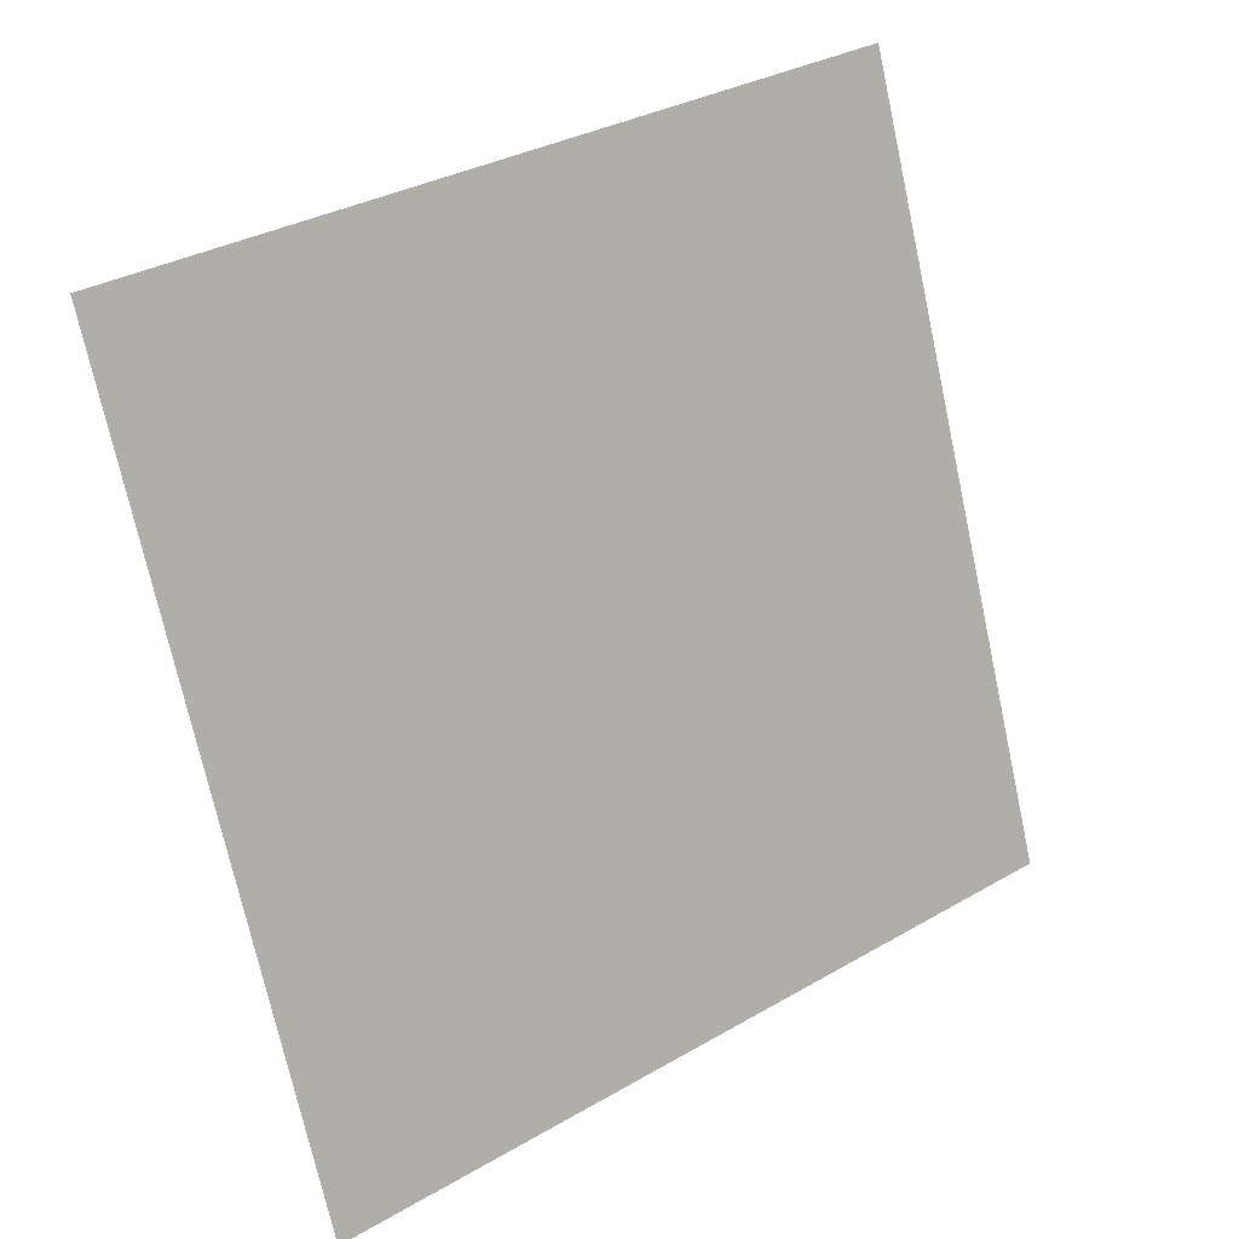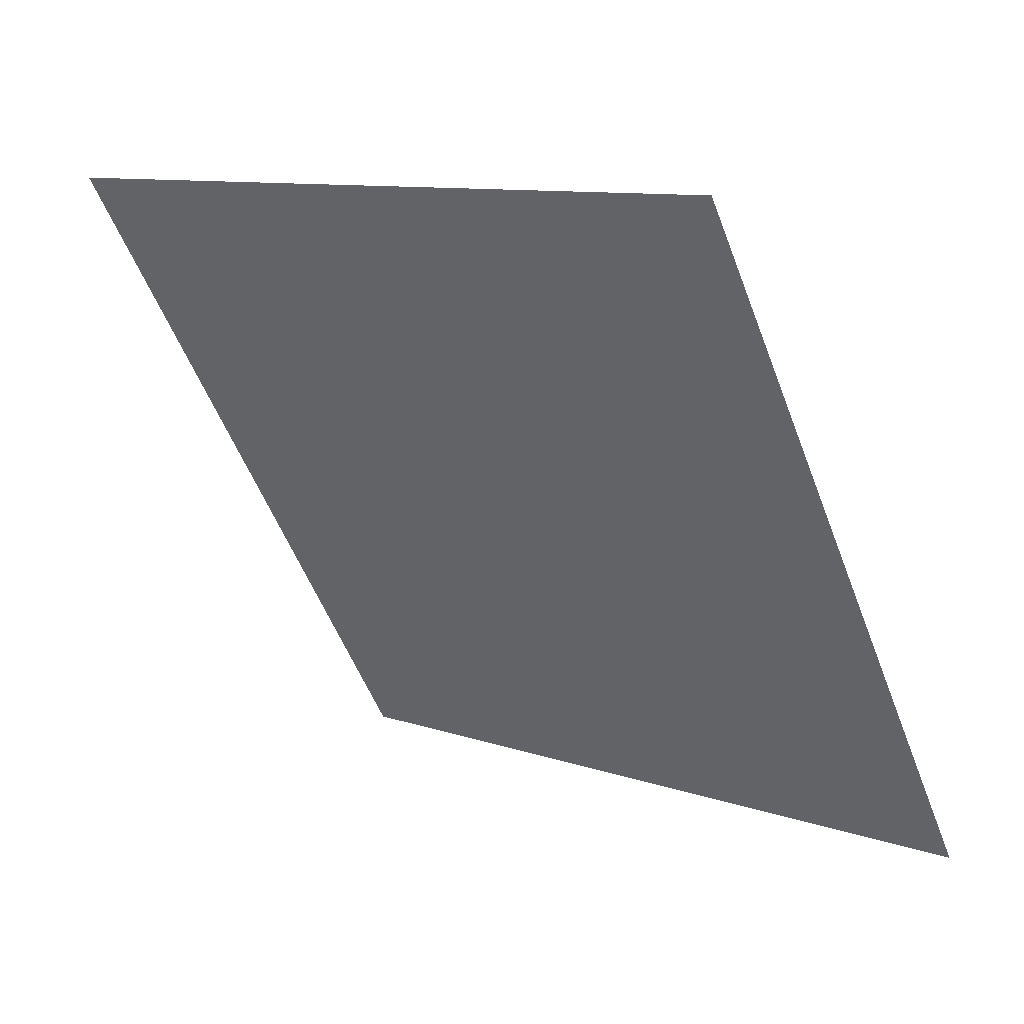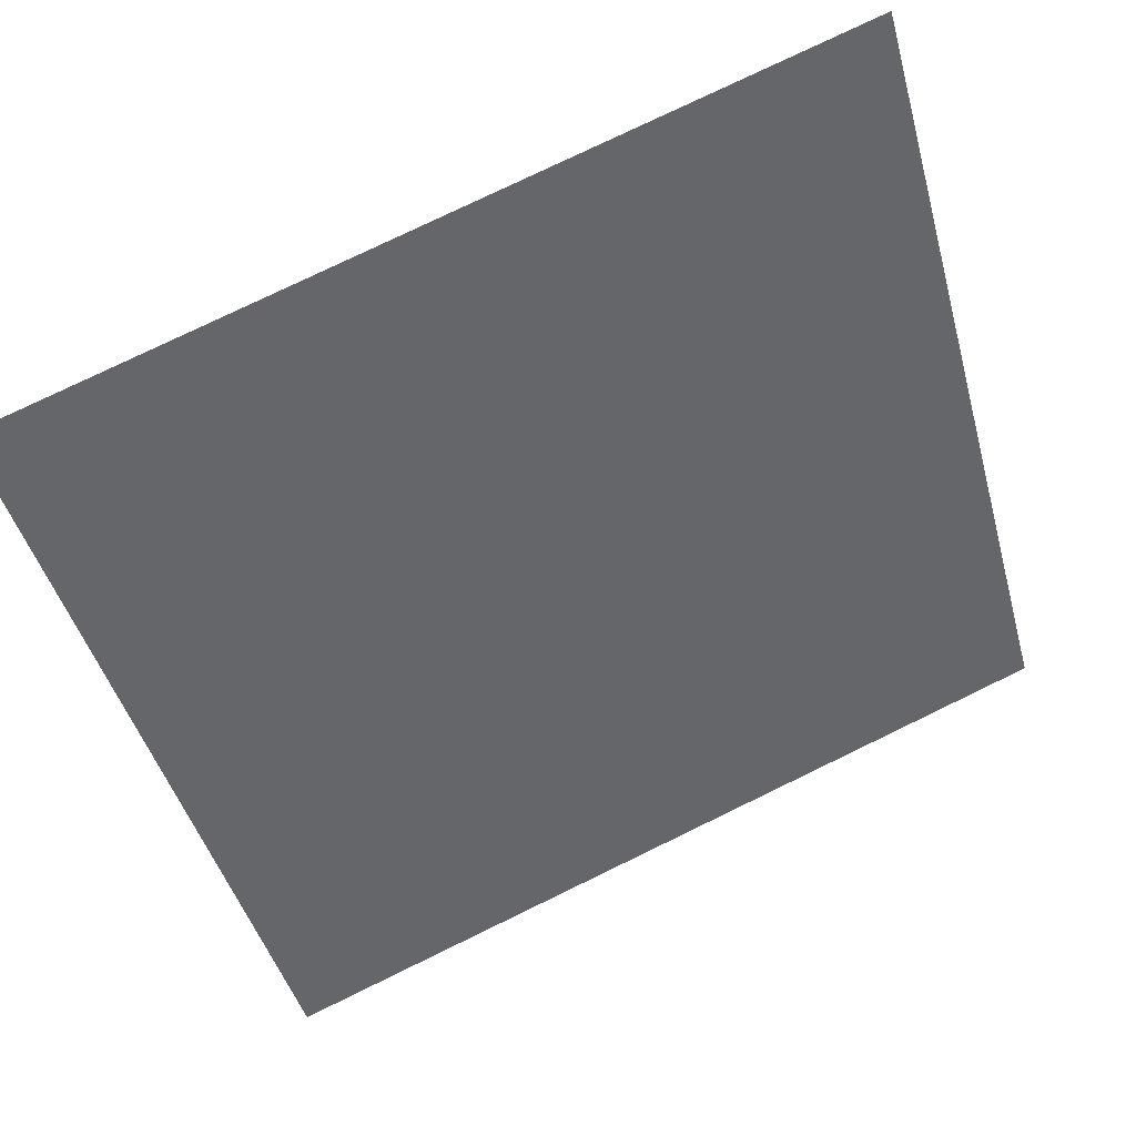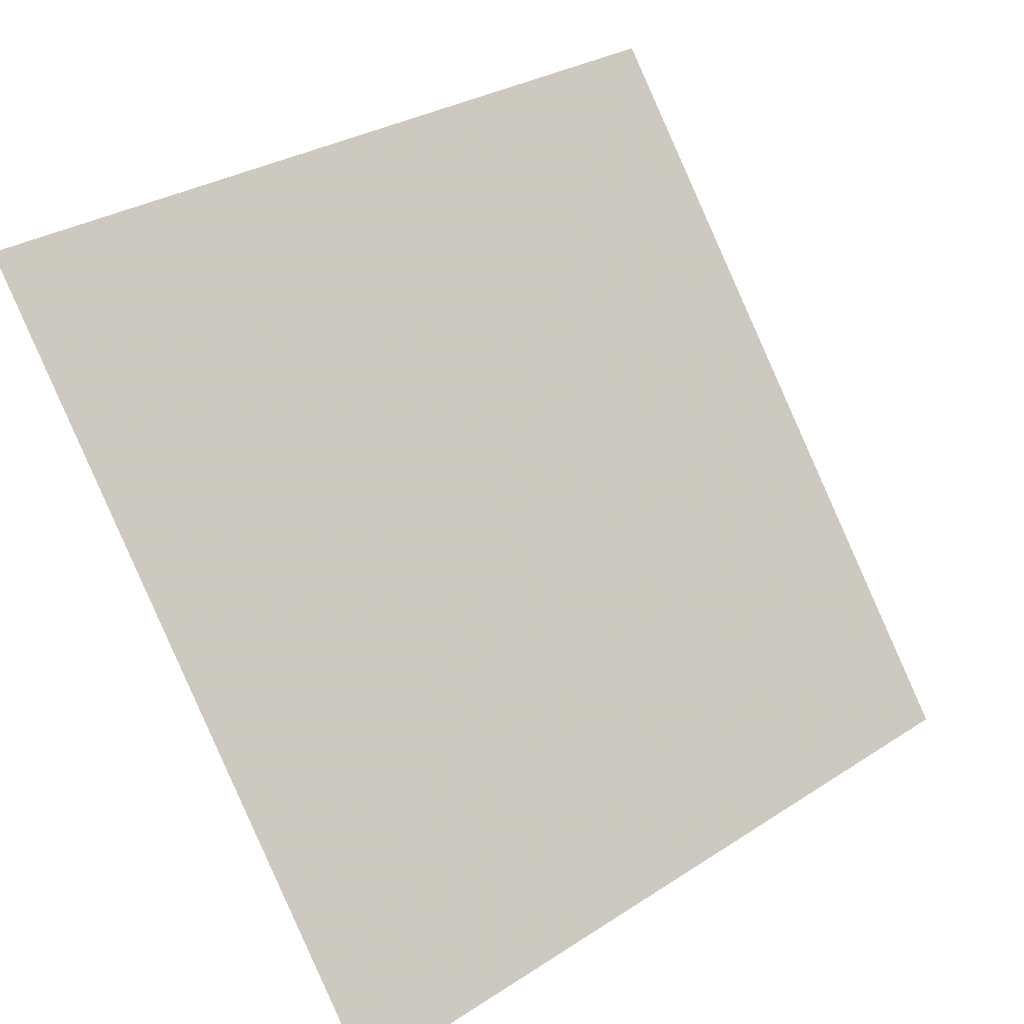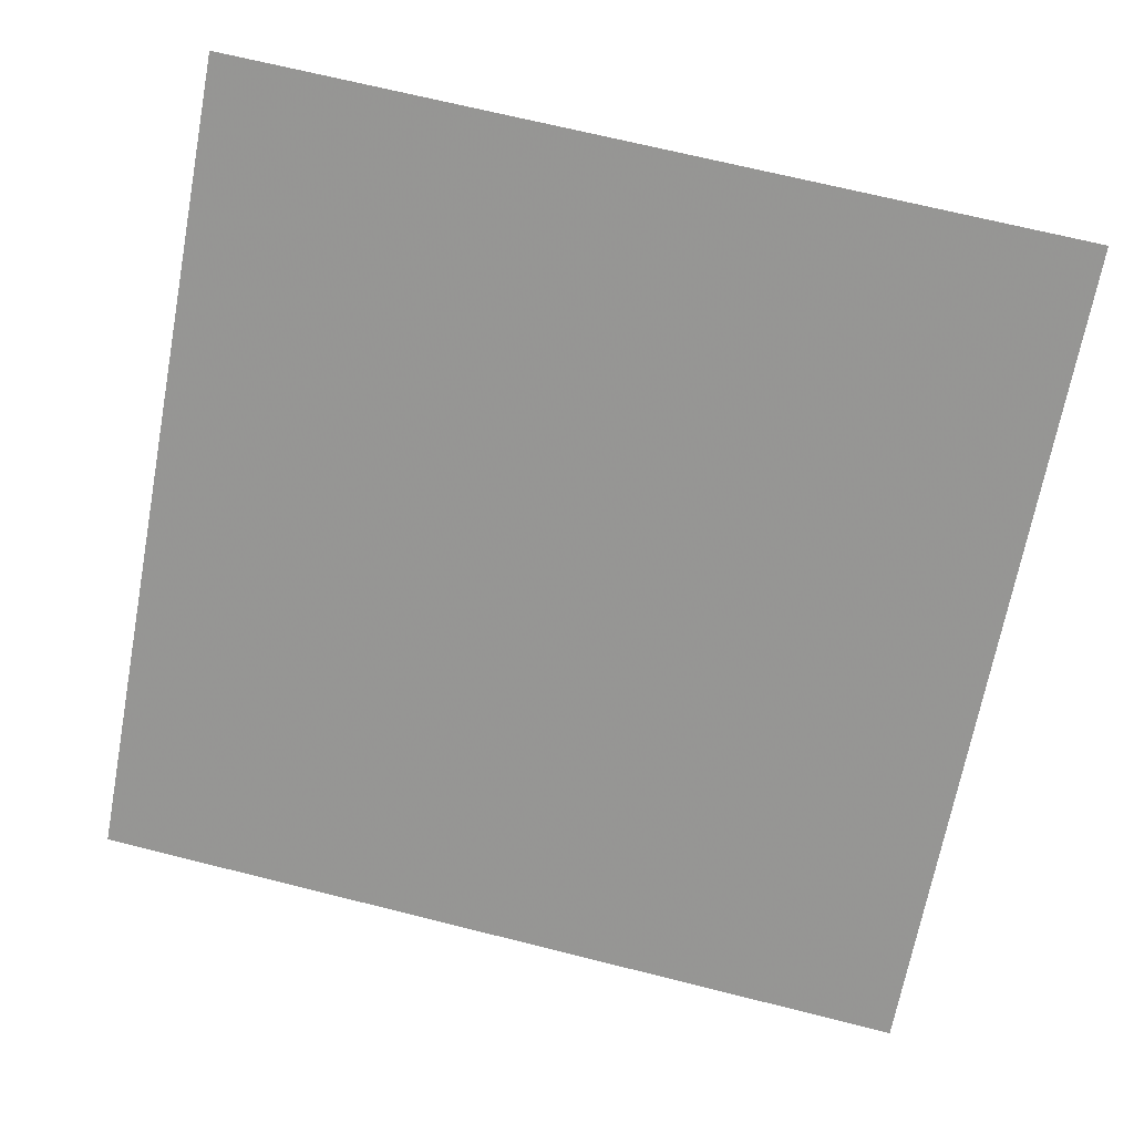
<metadata>
{"format":"obj","ext":"obj","renderer":"f3d","projection":"perspective","resolution":1024,"background":"white","views":[{"elev":-71.5,"azim":-77.2,"up":"+Y"},{"elev":-55.3,"azim":111.1,"up":"+Y"},{"elev":79.3,"azim":-27.2,"up":"+Z"},{"elev":31.1,"azim":-44.4,"up":"+Z"},{"elev":74.7,"azim":-165.5,"up":"+Y"}]}
</metadata>
<code>
v -0.1485 0.8642 0.6084
v -0.155 0.8644 0.6084
v -0.1549 0.8683 0.6137
v -0.1483 0.8681 0.6136
f 4 3 2 1

</code>
